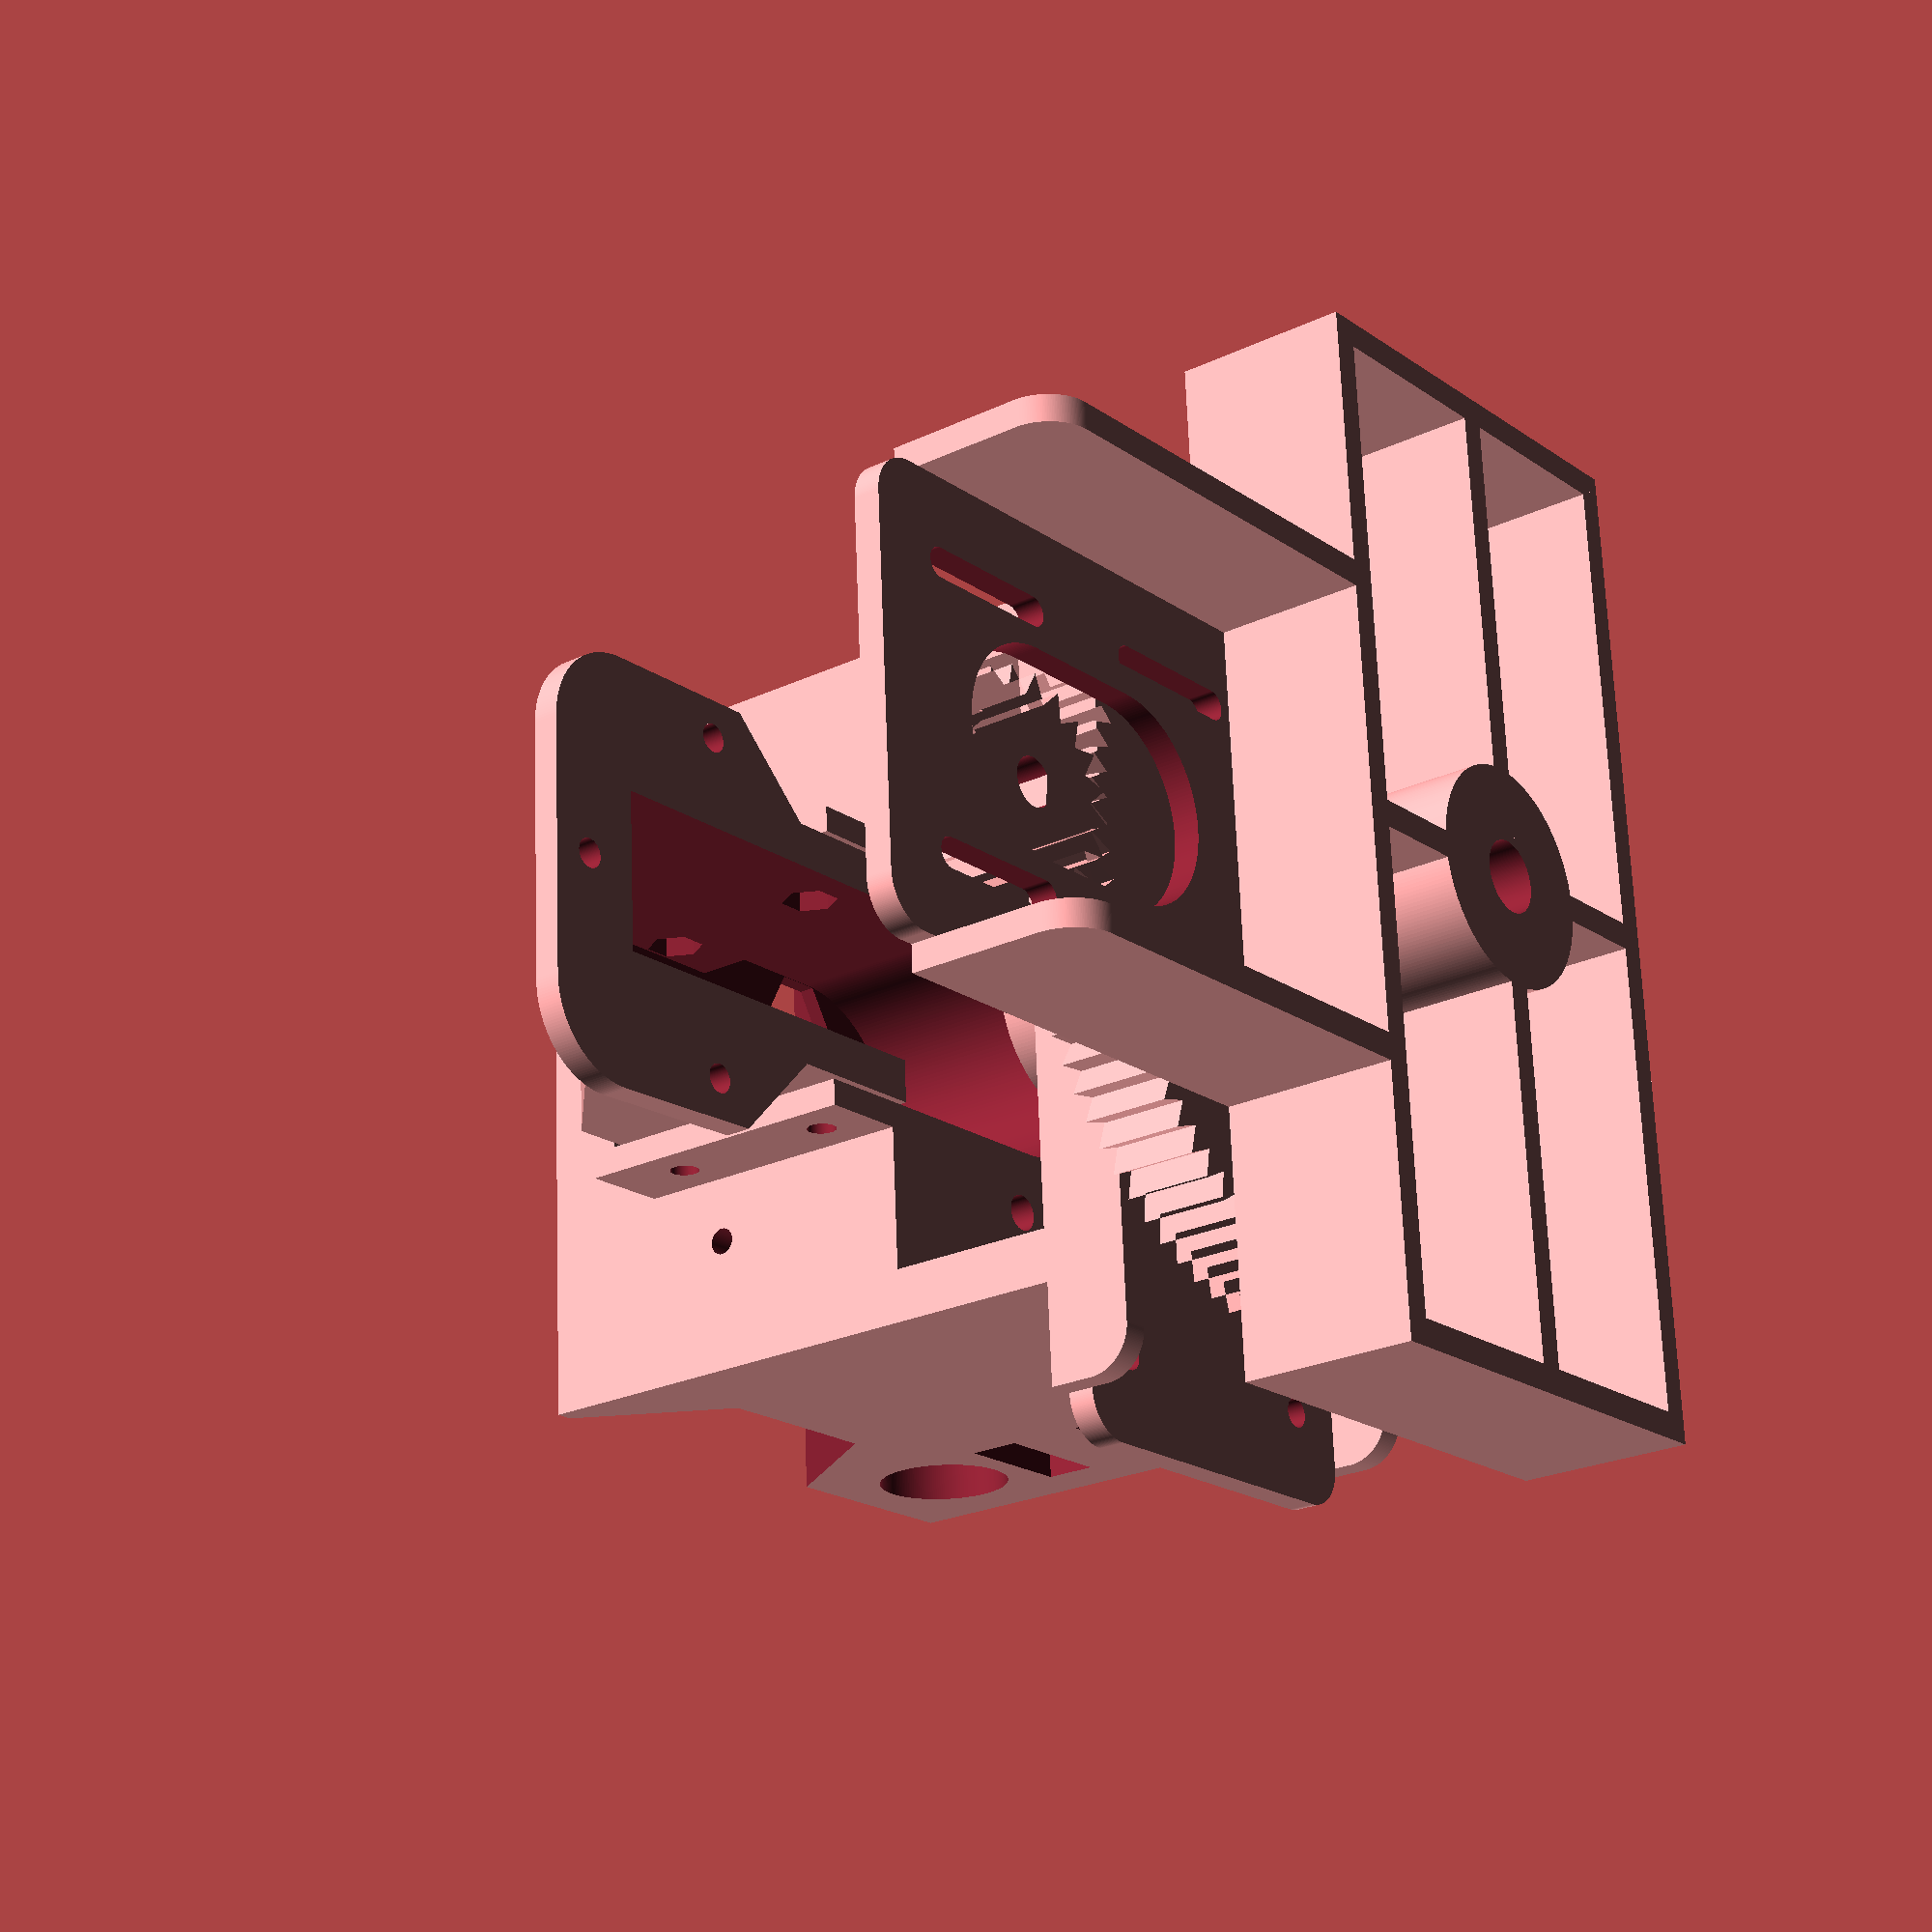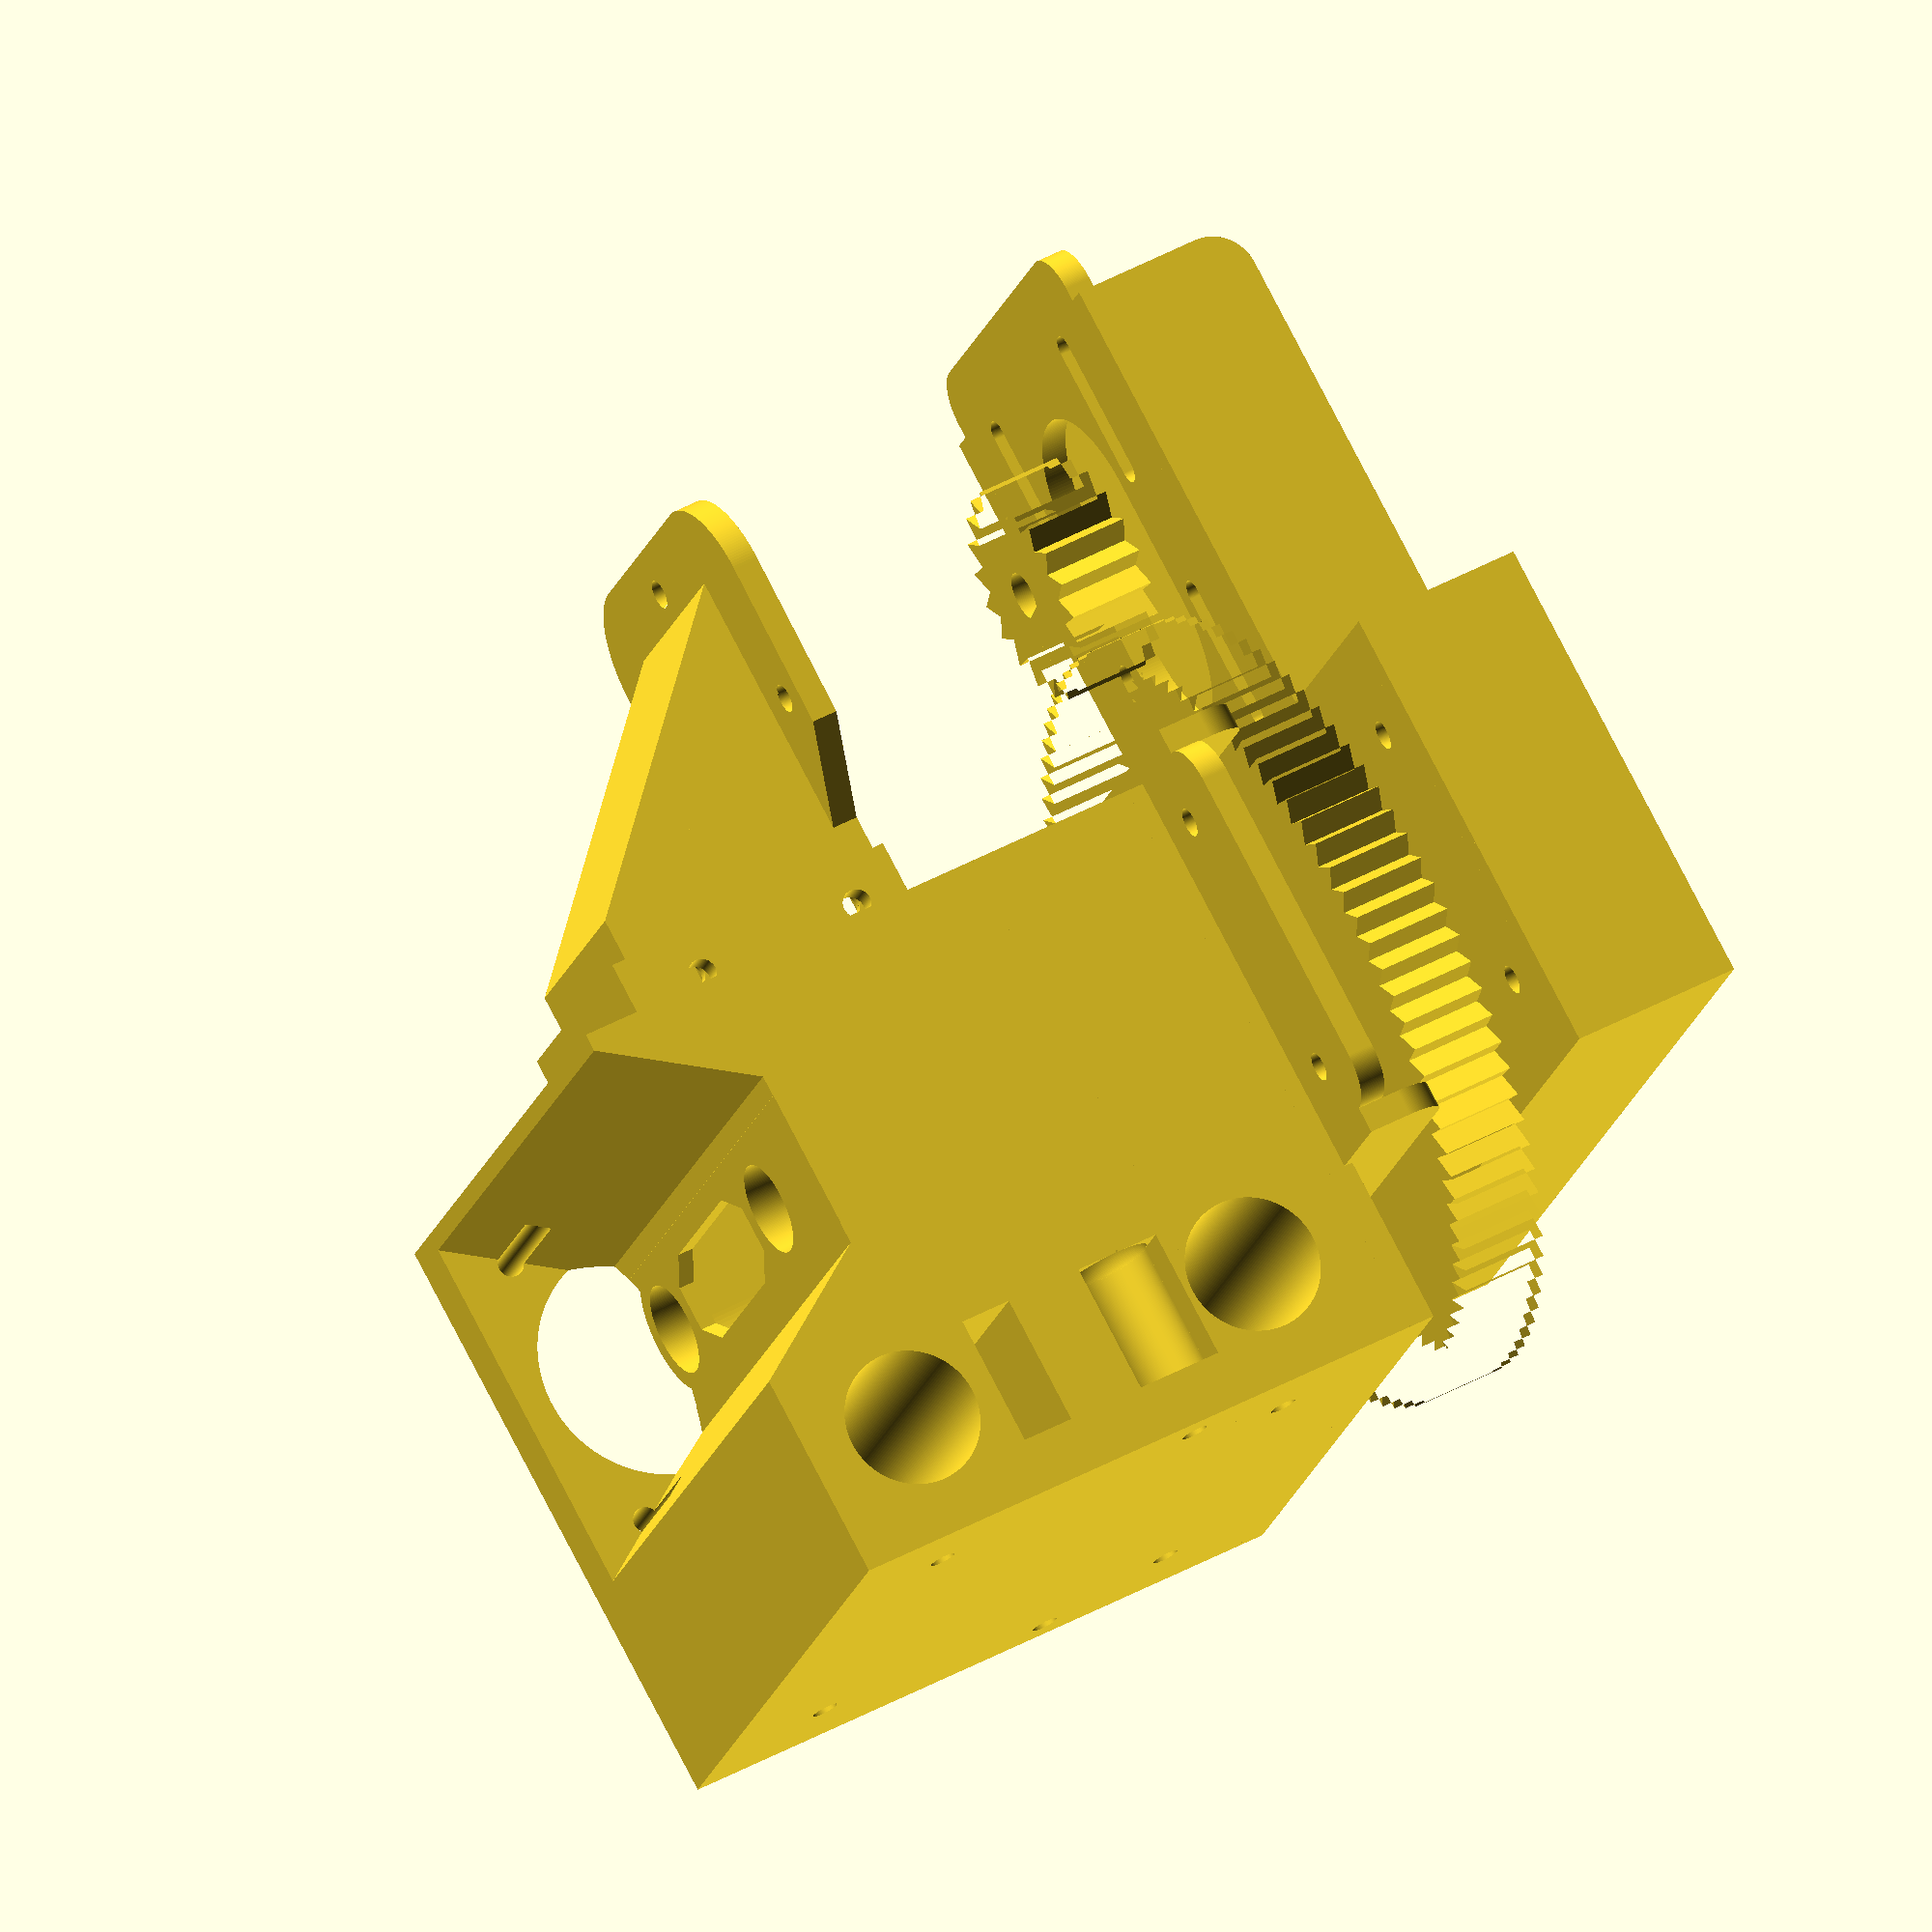
<openscad>
//Direct granules extruder
//https://homofaciens.de/technics-machines-3D-printer-Granule-Extruder_ge.htm

thread_d = 4.2;
nail_d = 3.2;
M4_hole = 4.2;
M4_head = 8;
M4_nut_e = 7.66+1.0;
M5_nut_e = 8.79+1.0;
M6_nut_e = 11.05+1.5;
M8_nut_e = 14.38+1.5;
M3_hole = 3.3;
M3_nut_e = 6.3;
$fn=200;
alu_edge = 16.2;
motor_e = 42;
motor_l = 40;
motor_m = 31;

motor_shaft = 5.5;
motor_shaft_shift = 4.9;


bowl_d = 70;
bowl_h = 65;
bowl_wall = 3;

//Motor mount
//mm_r = 22;
mm_d1 = motor_e + 15;
mm_d2 = motor_l - 5;
motor_m = 31;

//Ball bearing
bb_do = 22;
bb_di = 8;
bb_w = 7;

extuder_m_x = 60;

Assembled = 1;
Part = 1;



if(Assembled){
  translate([0, 0, 0])rotate([90, 0, 0]){
    hopper();
  }
  translate([0, -70, 72])rotate([0,0,270]){
    motor_mount_2(type=1);
  }
  translate([0, 45, 47])rotate([0,0,270]){
    motor_mount_2(type=2);
  }
  translate([-25, -45, 75])rotate([0,180,0]){
    translate([-25, 0, 5]){
      gear(teeth=89,h=10, shaft=bb_do+0.3);  
      translate([0, 0, 10]){
        rotate([0, 0, 0])motor_coupler_2();
      }
    }
  }
  translate([0, -100, 60])rotate([0,0,-5]){
    gear(teeth=20,h=10, shaft=-1);
  }
}
else{
  if (Part == 1) {
      motor_mount_2(type = 1);
  } else if (Part == 2) {
      motor_mount_2(type=2);
  } else if (Part == 3) {
      gear(teeth=20,h=10, shaft=-1);
  } else if (Part == 4) {
      gear(teeth=89,h=10, shaft=bb_do+0.3);  
  } else if (Part == 5) {
    hopper(mode = 2);
  } else if (Part == 6) {
      hopper(mode = 1);
  }else {

 stirrer_20();
 stirrer();

  }
  

}



translate([30, 35, -15]){}

translate([14.5+31/2, 15.5-31/2, 15]){}

//is this used?
module strainer(){
  s_d = 100;
  s_h = 100;
  s_wall = 5;
  
  translate([0, 0, s_h/2]){
    difference(){
      cylinder(d=s_d, h=s_h, center=true);
      cylinder(d=s_d-2*s_wall, h=s_h*1.1, center=true);
    }
  }
  
}

module gear(teeth = 10,h = 5, shaft=M3_hole){
  mod = 3;
  alpha = 180/teeth;
  r1 = mod*teeth/(2*3.14159);
  r=(mod/2)/tan(alpha);
  
  difference(){
    linear_extrude(height=h){
      for(i=[0:1:teeth]){
        rotate([0, 0, i*360/teeth]){
          x1=r;
          y1=mod/2;
          x2=r+mod;
          y2=0;
          x3=r;
          y3=-mod/2;
          x4=0;
          y4=0;
          polygon(points=[[x1,y1],[x2,y2],[x3,y3],[x4,y4]]);
        }
      }
    }
    translate([0, 0, h/2]){
      cylinder(d=shaft, h=h*1.1, center=true);
    }
    if(shaft==-1){
      translate([0, 0, h/2]){
        difference(){
          cylinder(d=motor_shaft, h=h*1.1, center=true);
          translate([0, motor_shaft_shift, 0]){
            cube(size=[motor_shaft, motor_shaft, 16], center=true);
          }
        }
      }
    }
  }
  
}

module gear_out(teeth = 10,h = 5){
  mod = 3.5;
  alpha = 180/teeth;
  r1 = mod*teeth/(2*3.14159);
  r = (mod/2)/tan(alpha);
  top = 3;
  support = 0.4;
  
  difference(){
    union(){
      translate([0, 0, (h+top)/2+0.05]){
        cylinder(r=r+7, h=h+top, center=true);
      }
      translate([0, 0, h+top+5]){
        cylinder(d=25, h=10, center=true);
      }
      difference(){
        translate([0, 0, h+top+5]){
          cylinder(r=r+7, h=10, center=true);
        }
        translate([0, 0, h+top+5]){
          cylinder(r=r+7-support, h=11, center=true);
        }
      }


    }
    translate([0, 0, h+top+5+0.05]){
      cylinder(d=M8_nut_e, h=10, center=true, $fn=6);
    }
    translate([0, 0, h/2]){
      cylinder(d=5.1, h=h+top, center=true);
    }
    
    linear_extrude(height=h){
      for(i=[0:1:teeth]){
        rotate([0, 0, i*360/teeth]){
          x1=r;
          y1=mod/2;
          x2=r+mod;
          y2=0;
          x3=r;
          y3=-mod/2;
          x4=0;
          y4=0;
          polygon(points=[[x1,y1],[x2,y2],[x3,y3],[x4,y4]]);
        }
      }
    }
  }
  
}

module part_fan(){
  //Fan dimensions
  pf_d = 40;
  pf_edge = 43;
  pf_holes = 32.5;
  pf_shift = 15;
  pf_shift2 = 1.5;
  pf_shift3 = 5;
  pf_wall = 1.5;
  pf_m_dis = 40;
  pf_m_l = 30;
  pf_m_wall = 3.4;
  pf_m_shift = 26;
  pf_tip_angle = 20;
  pf_b_wall = 15;
  pf_gap = 2;
  pf_h = pf_b_wall + 16;
  pf_r = 5;

  pf_m_h = pf_b_wall + pf_wall+10;


  //Fan body
  difference(){
    union(){
      difference(){
        a=10;
        b=(pf_edge-a)/pf_edge;
        roundedRect(size=[pf_edge, pf_edge, pf_b_wall+pf_wall], radius=pf_r, edges=[1, 1, 0, 0], vscale=[1,b], shift=a);
        translate([0, 19, 10]){
//          cube(size=[pf_edge*1.1, 10, pf_b_wall], center=true);
        }        
      }
      //Mount flaps
      translate([(pf_edge-pf_m_wall)/2, pf_m_shift, pf_m_h/2]){
        hull(){
          translate([0, pf_m_l/2, pf_m_h/2]){
            cube(size=[pf_m_wall, 0.1, 0.1], center=true);
          }
          translate([0, -pf_m_l/2, pf_m_h/2-10]){
            cube(size=[pf_m_wall, 0.1, 0.1], center=true);
          }
          translate([0, -pf_m_l/2+10, pf_m_h/2]){
            cube(size=[pf_m_wall, 0.1, 0.1], center=true);
          }
          translate([0, -pf_m_l/2, -pf_m_h/2]){
            cube(size=[pf_m_wall, 0.1, 0.1], center=true);
          }
          translate([0, pf_m_l/2, -pf_m_h/2]){
            cube(size=[pf_m_wall, 0.1, 0.1], center=true);
          }
        }
//        cube(size=[pf_m_wall, pf_m_l, pf_m_h], center=true);
      }
      translate([-(pf_edge-pf_m_wall)/2, pf_m_shift, pf_m_h/2]){
        hull(){
          translate([0, pf_m_l/2, pf_m_h/2]){
            cube(size=[pf_m_wall, 0.1, 0.1], center=true);
          }
          translate([0, -pf_m_l/2, pf_m_h/2-10]){
            cube(size=[pf_m_wall, 0.1, 0.1], center=true);
          }
          translate([0, -pf_m_l/2+10, pf_m_h/2]){
            cube(size=[pf_m_wall, 0.1, 0.1], center=true);
          }
          translate([0, -pf_m_l/2, -pf_m_h/2]){
            cube(size=[pf_m_wall, 0.1, 0.1], center=true);
          }
          translate([0, pf_m_l/2, -pf_m_h/2]){
            cube(size=[pf_m_wall, 0.1, 0.1], center=true);
          }
        }
//        cube(size=[pf_m_wall, pf_m_l, pf_m_h], center=true);
      }
    }
    translate([0, 0, pf_b_wall/2]){
      difference(){
        difference(){
          cylinder(d=pf_d, h=pf_b_wall*1.5, center=true);
          translate([0, 17, 0]){
            rotate([46.5, 0, 0]){
              cube(size=[pf_edge*1.1, 10, pf_b_wall*3], center=true);
            }
          }
        }
        translate([0, pf_edge/2, pf_b_wall/2+pf_wall/2]){
          cube(size=[pf_edge*1.1, pf_shift*2+8, pf_wall], center=true);
        }
      }
    }
    translate([pf_holes/2, pf_holes/2, pf_b_wall/2]){
      cylinder(d=3, h=pf_b_wall*1.1, center=true);
    }
    translate([-pf_holes/2, pf_holes/2, pf_b_wall/2]){
      cylinder(d=3, h=pf_b_wall*1.1, center=true);
    }
    translate([-pf_holes/2, -pf_holes/2, pf_b_wall/2]){
      cylinder(d=3, h=pf_b_wall*1.1, center=true);
    }
    translate([pf_holes/2, -pf_holes/2, pf_b_wall/2]){
      cylinder(d=3, h=pf_b_wall*1.1, center=true);
    }
    
    //Cut part fan mount long hole
    pf_m_y = 30;
    pf_m_z = 22;
    pf_m_l2 = 10;
    translate([0, pf_m_y+pf_m_l2/2, pf_m_z]){
      rotate([0, 90, 0]){
        cylinder(d=M3_hole, h=pf_edge*1.1, center=true);
      }
    }
    translate([0, pf_m_y-pf_m_l2/2, pf_m_z]){
      rotate([0, 90, 0]){
        cylinder(d=M3_hole, h=pf_edge*1.1, center=true);
      }
    }
    translate([0, pf_m_y, pf_m_z]){
      cube(size=[pf_edge*1.1, pf_m_l2, M3_hole], center=true);
    }
  }
  
  //Nozzle
  difference(){
    shiftX=(pf_edge-pf_shift)-pf_gap/2-pf_wall*2+pf_shift2;
    translate([0, -shiftX+0.5, pf_b_wall]){
      scaleY = (pf_gap+2*pf_wall)/(pf_edge-pf_shift);
      linear_extrude(height=pf_h-pf_b_wall, scale=[1,scaleY]){
        translate([0, shiftX, 0]){
          hull(){
            translate([pf_edge/2-pf_r, pf_r-pf_edge/2, 0]){
              circle(r=pf_r, center=true);
            }
            translate([-pf_edge/2+pf_r, pf_r-pf_edge/2, 0]){
              circle(r=pf_r, center=true);
            }
            translate([0, pf_edge/2-pf_r-pf_shift, 0]){
              square(size=[pf_edge, pf_r*2], center=true);
            }
          }
        }
      }
    }
    shiftX2=(pf_edge-pf_shift)-pf_gap/2+pf_shift2-pf_shift3;
    translate([0, -shiftX2, pf_b_wall-0.1]){
      scaleY = (pf_gap)/(pf_edge-pf_shift);
      linear_extrude(height=pf_h-pf_b_wall+0.2, scale=[1,scaleY]){
        translate([0, shiftX2, 0]){
          hull(){
            translate([pf_edge/2-pf_r-pf_wall, pf_r-pf_edge/2+pf_wall*2, 0]){
              circle(r=pf_r, center=true);
            }
            translate([-pf_edge/2+pf_r+pf_wall, pf_r-pf_edge/2+pf_wall*2, 0]){
              circle(r=pf_r, center=true);
            }
            translate([0, pf_edge/2-pf_r-pf_shift-pf_wall*2, 0]){
              square(size=[pf_edge-2*pf_wall, pf_r*2-pf_wall*2], center=true);
            }
          }
        }
      }
    }

    //Cut nozzle tip angle
    translate([0, -pf_edge/2-5, 39]){
      rotate([pf_tip_angle, 0, 0]){
//        cube(size=[pf_edge*1.1, 20, 20], center=true);
      }
    }

  }

  
}


module cold_end(){
  
  translate([0, 0, alu_edge/2]){
    difference(){
      translate([alu_edge/4, 0, 0]){
        cube(size=[alu_edge/2, 70, alu_edge], center=true);
      }
      cylinder(d1=10, d2=6, h=alu_edge*1.1, center=true);
    }
  }
  
  
}


module hot_end(){  
  translate([0, -43, 45]){
    rotate([90, 0, 0]){
      cube(size=[35, alu_edge, alu_edge], center=true);
      translate([0, 0, alu_edge/2+3]){
        cylinder(d1=8, d2=1, h=6, center=true);
      }
    }
  }
}

module stirrer(){
  s_d = 23;
  s_di = 9;
  s_w = 11;
  s_h = 10;
  s_h2 = 25;
  s_wall = 2;
  s_flaps = 2;
  s_flaps_gap = 10;
  s_angle = 17;
  mirror([1, 0, 0]){
    translate([0, 0, s_h2/2]){
      difference(){
        intersection(){
          cylinder(d=s_d, h=s_h2, center=true);
          cube(size=[s_d, s_w, s_h2], center=true);
        }
        translate([0, 0, s_h]){
          cube(size=[s_di, s_d, s_h2], center=true);
        }
        cylinder(d=8.2, h=s_h2*1.1, center=true);        
        translate([7, 0, -s_h2/2]){
          cube(size=[3.5,5.6,20], center=true);
        }
        translate([-7, 0, -s_h2/2]){
          cube(size=[3.5,5.6,20], center=true);
        }
        translate([0, 0, 5-s_h2/2]){
          rotate([0, 90, 0]){
            cylinder(d=M3_hole, h=s_d*1.1, center=true);
          }
        }
        difference(){
          union(){
            translate([s_d/2-2, 0, s_h2+1]){
              rotate([-s_angle, -20, 0]){
                cube(size=[s_d, s_d, s_h2], center=true);
              }
            }
            translate([-s_d/2+2, 0, s_h2+1]){
              rotate([s_angle, 20, 0]){
                cube(size=[s_d, s_d, s_h2], center=true);
              }
            }
          }
          cylinder(d=s_di, h=s_h*2, center=true);
        }

      }
    }
  }
}

module stirrer_20(){
  s_d = 20;
  s_di = 10;
  s_h = 20;
  s_wall = 4;
  s_flaps = 3;
  s_flaps_gap = 7;
  s_angle = 17;
  mirror([1, 0, 0]){
    translate([0, 0, s_h/2]){
      difference(){
        cylinder(d=s_d, h=s_h, center=true);
        cylinder(d=M3_hole, h=s_h*1.1, center=true);
        translate([0, 0, s_wall]){
          cylinder(d=s_di, h=s_h, center=true);
        }
        for(i=[0:1:s_flaps-1]){
          rotate([0, 0, i*360/s_flaps]){
            translate([s_d/2, 0, s_wall]){
              rotate([0, 0, s_angle]){
                cube(size=[28, s_flaps_gap, s_h], center=true);
                translate([s_d/2, 0, -s_h/2-s_wall-0.1]){
                  linear_extrude(height=s_wall*1.1, scale=[1.3,1]){
                    square(size=[24, s_flaps_gap], center=true);
                  }
                }
              }
            }
          }
        }
      }
    }
  }
}

module stirrer_25(){
  s_d = 25;
  s_di = 17;
  s_h = 20;
  s_wall = 4;
  s_flaps = 3;
  s_flaps_gap = 10;
  s_angle = 17;
  mirror([1, 0, 0]){
    translate([0, 0, s_h/2]){
      difference(){
        cylinder(d=s_d, h=s_h, center=true);
        cylinder(d=M3_hole, h=s_h*1.1, center=true);
        translate([0, 0, s_wall]){
          cylinder(d=s_di, h=s_h, center=true);
        }
        for(i=[0:1:s_flaps-1]){
          rotate([0, 0, i*360/s_flaps]){
            translate([s_d/2, 0, s_wall]){
              rotate([0, 0, s_angle]){
                cube(size=[40, s_flaps_gap, s_h], center=true);
                translate([s_d/2, 0, -s_h/2-s_wall-0.1]){
                  linear_extrude(height=s_wall*1.1, scale=[1.3,1]){
                    square(size=[30, s_flaps_gap], center=true);
                  }
                }
              }
            }
          }
        }
      }
    }
  }
}

module motor_coupler_2(nut=M8_nut_e, insert=0){
  mc_d = 26;
  extra_h = 5*0;
  mc_h = 27+extra_h;
  mc_shaft_h = 15;
  mc_wall = 2;
  mc_shaft = motor_shaft;
  mc_shaft_shift = motor_shaft_shift;
  
  a = mc_h-mc_shaft_h-mc_wall;
  if(insert==0){  
    difference(){
      translate([0, 0, mc_h/2]){
        cylinder(d=mc_d, h=mc_h, center=true);
      }
      
      //Center nut hole
      translate([0, 0, mc_h-a/2+0.1]){
        cylinder(d=nut, h=a, center=true, $fn=6);
      }

      // Center hole stepper motor shaft
      translate([0, 0, mc_shaft_h-1.1]){
        rotate([90, 0, 0]){
          cylinder(d=2, h=mc_d*2, center=true);
        }
      }
      translate([0, 0, mc_shaft_h/2-0.1]){
        cylinder(d=bb_do+0.3, h=mc_shaft_h, center=true);
      }
    }
  }
  else{
    //Insert M5
    translate([0, 60, a/2]){
      difference(){
        cylinder(d=nut-0.2, h=a, center=true, $fn=6);
        cylinder(d=M5_nut_e, h=a+0.1, center=true, $fn=6);
      }
    }
    //Insert M4
    translate([20, 60, a/2]){
      difference(){
        cylinder(d=nut-0.2, h=a, center=true, $fn=6);
        cylinder(d=M4_nut_e, h=a+0.1, center=true, $fn=6);
      }
    }
  }
  
  

}


module motor_coupler(nut=M4_nut_e){
  mc_d = 25;
  extra_h = 5*0;
  mc_h = 22+extra_h;
  mc_shaft_h = 10;
  mc_wall = 2;
  mc_shaft = motor_shaft;
  mc_shaft_shift = motor_shaft_shift;
  
  difference(){
    translate([0, 0, mc_h/2]){
      cylinder(d=mc_d, h=mc_h, center=true);
    }
    
    //Center nut hole
    a = mc_h-mc_shaft_h-mc_wall;
    translate([0, 0, mc_h-a/2+0.1]){
      cylinder(d=nut, h=a, center=true, $fn=6);
    }

    // Center hole stepper motor shaft
    translate([0, 0, mc_shaft_h-1.1]){
      rotate([90, 0, 0]){
        cylinder(d=2, h=mc_d*2, center=true);
      }
    }
    translate([0, 0, mc_shaft_h/2-0.1]){
      difference(){
        cylinder(d=mc_shaft, h=mc_shaft_h, center=true);
        translate([0, mc_shaft_shift, 0]){
          cube(size=[mc_shaft, mc_shaft, 16], center=true);
        }
      }
    }
  }
}

module motor_coupler_x(){
  mci_d = 16;
  mci_d2 = 12;
  mci_h = 7;
  mci_cut_l = 6.5;
  mci_cut_a = -10;
  
  mco_d = 30;
  mco_wall = 5;
  mco_wall2 = 7;
  mco_h = 20;
  mco_shaft = 5;
  mco_shaft_shift = 4.5;

  shaft_d = 3;
  shaft_d2 = 3.3;
  
  //Inner part
  translate([0, 0, mci_h/2]){
    difference(){
      cylinder(d=mci_d, h=mci_h, center=true);
      cylinder(d=M3_hole, h=mci_h*1.1, center=true);
      difference(){
        union(){
          for(i=[0:90:270]){
            rotate([0, 0, i]){
              translate([mci_d/2, 0, 0]){
                rotate([mci_cut_a, 0, 0]){
                  cube(size=[mci_d, mci_cut_l, shaft_d2], center=true);
                  translate([0, mci_cut_l/2]){
                    rotate([0, 90, 0]){
                      cylinder(d=shaft_d2, h=mci_d, center=true);
                    }
                  }
                  translate([0, -mci_cut_l/2]){
                    rotate([0, 90, 0]){
                      cylinder(d=shaft_d2, h=mci_d, center=true);
                    }
                  }
                }
              }
            }
          }
        }
        cylinder(d=mci_d2, h=mci_h*1.1, center=true);
      }
    }
  }

  //Outer part  
  translate([(mci_d + mco_d)/2+3, 0, mco_h/2]){
    difference(){
      cylinder(d=mco_d, h=mco_h, center=true);
      translate([0, 0, 6]){
        for(i=[0:90:90]){
          rotate([0, 0, i]){
            rotate([90, 0, 0]){
              cylinder(d=shaft_d, h=mco_d*1.1, center=true);
            }
          }
        }
      }
      translate([0, 0, mco_wall2]){
        cylinder(d=mco_d-2*mco_wall, h=mco_h, center=true);
      }
      difference(){
        cylinder(d=mco_shaft, h=mco_h*1.1, center=true);
        translate([0, mco_shaft_shift, 0]){
          cube(size=[mco_shaft, mco_shaft, mco_h], center=true);
        }
      }
    }
    
  }
  
}

module motor_mount_2(type = 0){
  mm_distance = 55;
  mm_distance2 = 95;
  mm_wall = 3;
  mm_l1 = 110;
  mm_l2 = 60;
  mm_l3 = mm_l1 - mm_l2;
  mm_l4 = 45;
  mm_w1 = 50;
  mm_w2 = mm_distance2+20;
  mm_center_1 = 23;
  mm_center_2 = 30;
  motor_shift = 35;
  mount_shift = 25;
  
  mm_h1 = 10;
  mm_h2 = 20;
  
  //Mount plate on motor side
  if(type == 0 || type == 1){
    translate([0, 0, 0]){
      difference(){
        union(){
          //Base plate
          translate([mm_l2/2, 0, 0]){
            roundedRect(size=[mm_l2, mm_w1, mm_wall], radius=5, edges=[0,1,0,1]);
          }
          translate([-mm_l3/2, 0, mm_wall/2]){
            cube(size=[mm_l3, mm_w2, mm_wall], center=true);
          }
          //walls
          translate([-mm_l3/2, (mm_w2-mm_wall)/2, mm_h2/2]){
            cube(size=[mm_l3, mm_wall, mm_h2], center=true);
          }
          translate([-mm_l3/2, -(mm_w2-mm_wall)/2, mm_h2/2]){
            cube(size=[mm_l3, mm_wall, mm_h2], center=true);
          }
          translate([0, 0, mm_h2/2]){
            cube(size=[mm_wall, mm_w2, mm_h2], center=true);
          }
          translate([-mm_l3, 0, mm_h2/2]){
            cube(size=[mm_wall, mm_w2, mm_h2], center=true);
          }

          translate([mm_l2/2-4, mm_w1/2, mm_h2/2]){
            rotate([0, 90, 90]){
              roundedRect(size=[mm_h2, mm_l2-5, mm_wall], radius=5, edges=[1,0,0,0]);
            }
          }
          translate([mm_l2/2-4, -mm_wall-mm_w1/2, mm_h2/2]){
            rotate([0, 90, 90]){
              roundedRect(size=[mm_h2, mm_l2-5, mm_wall], radius=5, edges=[1,0,0,0]);
            }
          }
          // Enforecements main gear shaft
          translate([-mount_shift, 0, mm_h2/2]){
            cylinder(d=25, h=mm_h2, center=true);
          }

          translate([-mount_shift, 0, mm_h2/2]){
            cube(size=[mm_wall, mm_w2, mm_h2], center=true);
          }
          translate([-mount_shift, 0, mm_h2/2]){
            cube(size=[mm_l3, mm_wall, mm_h2], center=true);
          }

        }
        
        //Motor center hole
        hull(){
          translate([motor_shift, 0, mm_wall/2]){
            cylinder(d=mm_center_1, h=mm_wall*1.1, center=true);
          }
          translate([motor_shift-15, 0, mm_wall/2]){
            cylinder(d=mm_center_1, h=mm_wall*1.1, center=true);
          }
        }

       
        //Motor mount plate holes
        translate([-mount_shift, 0, 0]){
          translate([motor_m/2, mm_distance2/2, mm_wall/2]){
            cylinder(d=M3_hole, h=mm_wall*1.1, center=true);
          }
          translate([-motor_m/2, mm_distance2/2, mm_wall/2]){
            cylinder(d=M3_hole, h=mm_wall*1.1, center=true);
          }
          translate([-motor_m/2, -mm_distance2/2, mm_wall/2]){
            cylinder(d=M3_hole, h=mm_wall*1.1, center=true);
          }
          translate([motor_m/2, -mm_distance2/2, mm_wall/2]){
            cylinder(d=M3_hole, h=mm_wall*1.1, center=true);
          }
          translate([0, 0, mm_h2/2]){
            cylinder(d=8.2, h=mm_h2*1.1, center=true);
          }
        }


        //Motor mount holes
        translate([motor_shift, 0, 0]){
          for(i=[0:1:1])mirror([0,i,0]){
            hull(){
              translate([motor_m/2, motor_m/2, mm_wall/2]){
                cylinder(d=M3_hole, h=mm_wall*1.1, center=true);
              }
              translate([motor_m/2-15, motor_m/2, mm_wall/2]){
                cylinder(d=M3_hole, h=mm_wall*1.1, center=true);
              }
            }
            hull(){
              translate([-motor_m/2, motor_m/2, mm_wall/2]){
                cylinder(d=M3_hole, h=mm_wall*1.1, center=true);
              }
              translate([-motor_m/2-15, motor_m/2, mm_wall/2]){
                cylinder(d=M3_hole, h=mm_wall*1.1, center=true);
              }
            }
          }

        }
      }
    }
  }
  
  //Mount plate on hopper side
  if(type == 0 || type == 2){
    translate([90, 0, 0]){
        difference(){
          union(){
            roundedRect(size=[mm_l4, mm_w2, mm_wall], radius=5);
            translate([mm_l4/2, 0, mm_h1/2]){
              rotate([0, 90, 0]){
                roundedRect(size=[mm_h1, mm_w2-10, mm_wall], radius=5, edges=[1,0,1,0]);
              }
            }
            translate([-mm_wall-mm_l4/2, 0, mm_h1/2]){
              rotate([0, 90, 0]){
                roundedRect(size=[mm_h1, mm_w2-10, mm_wall], radius=5, edges=[1,0,1,0]);
              }
            }
          }
          //Mounts hopper side
          translate([motor_m/2, mm_distance/2, mm_wall/2]){
            cylinder(d=M3_hole, h=mm_wall*1.1, center=true);
          }
          translate([-motor_m/2, mm_distance/2, mm_wall/2]){
            cylinder(d=M3_hole, h=mm_wall*1.1, center=true);
          }
          translate([-motor_m/2, -mm_distance/2, mm_wall/2]){
            cylinder(d=M3_hole, h=mm_wall*1.1, center=true);
          }
          translate([motor_m/2, -mm_distance/2, mm_wall/2]){
            cylinder(d=M3_hole, h=mm_wall*1.1, center=true);
          }
          translate([0, 0, mm_wall/2]){
            cylinder(d=mm_center_2, h=mm_wall*1.1, center=true);
          }
          //Mounts top side
          translate([motor_m/2, mm_distance2/2, mm_wall/2]){
            cylinder(d=M3_hole, h=mm_wall*1.1, center=true);
          }
          translate([-motor_m/2, mm_distance2/2, mm_wall/2]){
            cylinder(d=M3_hole, h=mm_wall*1.1, center=true);
          }
          translate([-motor_m/2, -mm_distance2/2, mm_wall/2]){
            cylinder(d=M3_hole, h=mm_wall*1.1, center=true);
          }
          translate([motor_m/2, -mm_distance2/2, mm_wall/2]){
            cylinder(d=M3_hole, h=mm_wall*1.1, center=true);
          }
          translate([0, 0, mm_wall/2]){
            cylinder(d=mm_center_1, h=mm_wall*1.1, center=true);
          }
      
      }
      
      
    }
  }
  
}

module piston_mount(){
  pm_wall = 3;
  pm_w = 42;
  pm_l = bowl_d;
  pm_h = 50;
  pm_center_1 = 4.3;
  pm_center_2 = 2;
  pm_center_d1 = 20;
  pm_center_d2 = 6;
  pm_distance = 55;
  mount_shift = 2;
  
  pm_h2 = 10;
  pm_w2 = pm_w + 5;
  
  //Mount plate on motor side
  translate([30, 0, 0]){
    difference(){
      union(){
        roundedRect(size=[pm_w2, pm_l, pm_wall], radius=5);
/*        
        translate([pm_w2/2, 0, pm_h2/2]){
          rotate([0, 90, 0]){
            roundedRect(size=[pm_h2, pm_l-10, pm_wall], radius=5, edges=[1,0,1,0]);
          }
        }
        translate([-pm_wall-pm_w2/2, 0, pm_h2/2]){
          rotate([0, 90, 0]){
            roundedRect(size=[pm_h2, pm_l-10, pm_wall], radius=5, edges=[1,0,1,0]);
          }
        }
*/
        translate([0, 0, pm_h/2]){
          cylinder(d1=pm_center_d1, d2=pm_center_d2, h=pm_h, center=true);
        }
        translate([0, 0, pm_wall+3-1]){
          difference(){
            cube(size=[10, 18, 7], center=true);
            cylinder(d=4.6, h=8, center=true);
          }
        }
      }
      
      // Center hole
      translate([0, 0, pm_h-pm_wall-2.52]){
        cylinder(d1=pm_center_1, d2=pm_center_2, h=5, center=true);
      }
      translate([0, 0, pm_h/2-pm_wall-5]){
        cylinder(d=pm_center_1, h=pm_h, center=true);
      }
      translate([0, 0, pm_h/2]){
        cylinder(d=pm_center_2, h=pm_h*1.1, center=true);
      }
      // Nut cut
      translate([0, 0, pm_wall+3-1]){
        difference(){
          cube(size=[8.2, 30, 6], center=true);
          cylinder(d=4.6, h=8, center=true);
        }
      }

      //Motor mount plate holes
      translate([motor_m/2, pm_distance/2, pm_wall/2]){
        cylinder(d=M3_hole, h=pm_wall*1.1, center=true);
      }
      translate([-motor_m/2, pm_distance/2, pm_wall/2]){
        cylinder(d=M3_hole, h=pm_wall*1.1, center=true);
      }
      translate([-motor_m/2, -pm_distance/2, pm_wall/2]){
        cylinder(d=M3_hole, h=pm_wall*1.1, center=true);
      }
      translate([motor_m/2, -pm_distance/2, pm_wall/2]){
        cylinder(d=M3_hole, h=pm_wall*1.1, center=true);
      }

    }
  }
  
}

module fan_mount(){
  fan_w = 40;
  fan_holes = 32.5;
  
  fm_w = 46;
  fm_h = 46;
  fm_wall = 13;
  fm_shift = 0;
  
  tunnel_shift = 0;
  tunnel_l = 83;
  tunnel_h = 20;
  tunnel_wall = 3;
  tunnel_w = fan_w - (alu_edge+2*bowl_wall)-2*tunnel_wall;
  
  difference(){
    union(){
      roundedRect(size=[fm_w, fm_h, fm_wall], radius=5, edges=[1,1,0,0]);
      translate([-(fm_w-tunnel_h)/2, (fm_w-tunnel_wall)/2, tunnel_l/2]){
        cube(size=[tunnel_h, tunnel_wall, tunnel_l], center=true);
      }
      translate([(tunnel_wall-fm_w)/2, (fm_w-tunnel_w)/2-1.5, tunnel_l/2]){
        cube(size=[tunnel_wall, tunnel_w+bowl_wall, tunnel_l], center=true);
      }
      translate([tunnel_h-(fm_w+tunnel_wall)/2, (fm_w-tunnel_w)/2-fm_shift, tunnel_l/2+15]){
        cube(size=[tunnel_wall, tunnel_w, tunnel_l-30], center=true);
      }
      difference(){
        translate([-3, fm_w/2, fm_wall]){
          rotate([90, 0, 0]){
            linear_extrude(height=tunnel_w){
              x1=-tunnel_wall;
              y1=0;
              x2=fm_w-tunnel_h;
              y2=0;
              x3=-tunnel_wall;
              y3=20;
              polygon(points=[[x1,y1],[x2,y2],[x3,y3]]);
            }
          }
        }
        translate([-5-tunnel_wall, fm_w/2-tunnel_wall, fm_wall]){
          rotate([90, 0, 0]){
            linear_extrude(height=tunnel_w+tunnel_wall){
              x1=-tunnel_wall;
              y1=0;
              x2=fm_w-tunnel_h;
              y2=0;
              x3=-tunnel_wall;
              y3=20;
              polygon(points=[[x1,y1],[x2,y2],[x3,y3]]);
            }
          }
        }
      }
    }
    //Cut left half
    translate([0, -fm_w/2, fm_wall/2]){
      cube(size=[fm_w*1.1, fm_h, fm_wall*1.1], center=true);
    }
    
    //Center hole
    translate([0, -fm_shift, fm_wall/2]){
      cylinder(d=40, h=fm_wall*1.1, center=true);
    }
    //Mount mount holes
    translate([(alu_edge-fm_w)/2, 0, tunnel_shift/2+(tunnel_l-extuder_m_x)/2]){
      rotate([90, 0, 0]){
        cylinder(d=M4_hole, h=fm_w*2.1, center=true);
      }
    }
    translate([(alu_edge-fm_w)/2, 0, tunnel_shift/2+(tunnel_l+extuder_m_x)/2]){
      rotate([90, 0, 0]){
        cylinder(d=M4_hole, h=fm_w*2.1, center=true);
      }
    }
    
    //Fan mount holes
    translate([fan_holes/2, fan_holes/2-fm_shift, fm_wall/2]){
      cylinder(d=3, h=fm_wall*1.1, center=true);
    }
    translate([-fan_holes/2, fan_holes/2-fm_shift, fm_wall/2]){
      cylinder(d=3, h=fm_wall*1.1, center=true);
    }
    translate([-fan_holes/2, -fan_holes/2-fm_shift, fm_wall/2]){
      cylinder(d=3, h=fm_wall*1.1, center=true);
    }
    translate([fan_holes/2, -fan_holes/2-fm_shift, fm_wall/2]){
      cylinder(d=3, h=fm_wall*1.1, center=true);
    }
  }
  
  
  
  
}

module mount_plate(){
  mp_w = 70;
  mp_w1 = 40;
  mp_h = 87;
  mp_h1 = 50;
  mp_wall = 5;
  mp_shift = 10;
  lb_d = 15;
  lb_l = 30*2;
  lb_distance = 45;
  
  //Position mount holes Zonestar P802
  mp_x1 = 36;
  mp_y1 = 7;
  mp_x2 = 0;
  mp_y2 = 46+mp_y1;
  
  //Position mount holes aluminum square extruder
  mp_x3 = extuder_m_x;
  mp_y3 = 15 + mp_y1;

  //Position mount hole bowl
  mp_x4 = 0;
  mp_y4 = mp_y3 + 68 - alu_edge/2;
  
  translate([0, 0, 0]){
    difference(){
      union(){
        translate([0, 0, 0]){
          roundedRect(size=[mp_w, mp_h, mp_wall], radius=5);
        }
        translate([0, lb_distance/2, (lb_d+2*mp_wall)/2+2]){
          rotate([0, 90, 0]){
            cylinder(d=lb_d+2*mp_wall, h=lb_l, center=true);
          }
        }
        translate([0, -lb_distance/2, (lb_d+2*mp_wall)/2+2]){
          rotate([0, 90, 0]){
            cylinder(d=lb_d+2*mp_wall, h=lb_l, center=true);
          }
        }
      }
      translate([0, lb_distance/2, (lb_d+2*mp_wall)/2+2]){
        rotate([0, 90, 0]){
          cylinder(d=lb_d, h=lb_l*1.1, center=true);
        }
      }
      translate([0, -lb_distance/2, (lb_d+2*mp_wall)/2+2]){
        rotate([0, 90, 0]){
          cylinder(d=lb_d, h=lb_l*1.1, center=true);
        }
      }

    }
  }
  
}

module hopper(mode = 0){
  h_w = 40;
  h_l = 80;
  h_h = 50;
  h_wall = 3;
  h_shift = 10;
  
  //Filler pipe mount
  fp_w = 29.2;
  fp_w2 = fp_w-1;
  fp_d = fp_w+2*h_wall;
  fp_l = 30;
  fp_il = 15;
  fp_h = 32;
  fp_e = 10;
  
  fp_mh1 = 20;
  fp_mh2 = 24;
  fp_m_h = 10;
  fp_m_dis = 20;
  
  //Alu mount screws
  am_dis = 44;
  //Motor mount
  mm_h = 20;
  mm_wall = 24;
  mm_d1 = 30;
  mm_distance = 55;
  
  
//  cone_d1 = 53; 
//  cone_d2 = 8; 
//  cone_h = h_h - alu_edge+0.2;
  
  //Cold end fan dimensions
  fan_d = 40;
  fan_h = 15;
  fan_holes = 32.5;
  fan_shift = 15;
  fan_shift2 = 19;
  
  //Linear bearings
  lb_d = 15.5;
  lb_w = 25;
  lb_dis = 44;
  lb_m_dis = 55;
  lb_shift = 10;
  lb_shift_z = 1.2;
  alu_l = 70;
  
  //Timing belt
  tb_w = 15;
  tb_h = 6;
  tb_dis = 17;
  
  if (mode == 0 || mode ==1) {  
  //Granules pipe mount
  translate([(h_l/2+fp_w)*(1-Assembled), -5.5*Assembled, h_wall/2+65.5*Assembled]){
    difference(){
      union(){
        hull(){
          cube(size=[fp_w2, h_wall, h_wall], center=true);
          translate([0, fp_h-h_wall, 0]){
            cube(size=[fp_w2, h_wall, h_wall], center=true);
          }
          translate([0, fp_h-h_wall, fp_l+fp_il]){
            cube(size=[fp_w2, h_wall, h_wall], center=true);
          }
          translate([0, 0, fp_il]){
            cube(size=[fp_w2, h_wall, h_wall], center=true);
          }
        }
        //Mount point filler tube
        hull(){
          translate([0, fp_h-h_wall, fp_il+2]){
            cube(size=[fp_w2, h_wall, h_wall], center=true);
          }
          translate([0, fp_h-h_wall, fp_il+fp_e+2]){
            cube(size=[fp_w2+2*fp_e, h_wall, h_wall], center=true);
          }
          translate([fp_w/2, fp_h-h_wall, fp_l+fp_il]){
            rotate([90, 0, 0]){
              cylinder(r=fp_e, h=h_wall, center=true);
            }
          }
          translate([-fp_w2/2, fp_h-h_wall, fp_l+fp_il]){
            rotate([90, 0, 0]){
              cylinder(r=fp_e, h=h_wall, center=true);
            }
          }
        }
        
      }
      translate([0, h_wall, -h_wall]){
        //Cut inner part
        difference(){
          hull(){
            cube(size=[fp_w2-2*h_wall-4, h_wall, h_wall], center=true);
            translate([0, fp_h-h_wall, 0]){
              cube(size=[fp_w2-2*h_wall-4, h_wall, h_wall], center=true);
            }
            translate([0, fp_h-h_wall, fp_l+fp_il]){
              cube(size=[fp_w2-2*h_wall-4, h_wall, h_wall], center=true);
            }
            translate([0, 0, 17]){
              cube(size=[fp_w2-2*h_wall-4, h_wall, h_wall], center=true);
            }
          }
        }
        //Cut filler pipe mount holes
        translate([0, h_wall, fp_il-(fp_m_h/2)]){
          translate([0, (h_h-fp_h-fp_m_dis)/2-0.5, 0]){
            rotate([0, 90, 0]){
              cylinder(d=M3_hole, h=fp_w*1.5, center=true);
              cylinder(d=M3_nut_e, h=fp_w-2*h_wall+2, center=true, $fn=6);
            }
          }
          translate([0, (h_h-fp_h+fp_m_dis)/2-0.5, 0]){
            rotate([0, 90, 0]){
              cylinder(d=M3_hole, h=fp_w*1.5, center=true);
              cylinder(d=M3_nut_e, h=fp_w-2*h_wall+2, center=true, $fn=6);
            }
          }
        }

        translate([0, fp_h, fp_l+fp_il+fp_e/2+h_wall]){
          translate([0, 0, 0]){
            rotate([90, 0, 0]){
              cylinder(d=M3_hole, h=h_wall*100.1, center=true);
            }
          }
          translate([(fp_w+fp_e)/2, 0, -fp_mh1]){
            rotate([90, 0, 0]){
              cylinder(d=M3_hole, h=h_wall*100.1, center=true);
            }
          }
          translate([-(fp_w+fp_e)/2, 0, -fp_mh1]){
            rotate([90, 0, 0]){
              cylinder(d=M3_hole, h=h_wall*100.1, center=true);
            }
          }
        }
      }
    }
  }
 } 
 
  if (mode == 0 || mode == 2) {
  difference(){
    union(){
      translate([0, 0, (h_w+lb_w+h_wall)/2]){
        cube(size=[h_l, h_h, h_w+lb_w+h_wall], center=true);
      }
      //Filler pipe mount
      translate([0, (h_h-h_wall)/2-fp_h, h_w+lb_w+fp_m_h/2+h_wall]){
        cube(size=[fp_w+h_wall*2, h_wall, fp_m_h], center=true);
      }
      translate([(fp_w+h_wall)/2, (h_h-fp_h)/2, h_w+lb_w+fp_m_h/2+h_wall]){
        cube(size=[h_wall, fp_h, fp_m_h], center=true);
      }
      translate([-(fp_w+h_wall)/2, (h_h-fp_h)/2, h_w+lb_w+fp_m_h/2+h_wall]){
        cube(size=[h_wall, fp_h, fp_m_h], center=true);
      }
      
      //Motor mount
      translate([h_l/2-h_wall, (h_h+mm_h)/2, (h_w+lb_w+h_wall)/2]){
        cube(size=[h_wall*2, mm_h, h_w+lb_w+h_wall], center=true);
      }
      translate([h_wall-h_l/2, (h_h+mm_h)/2, (h_w+lb_w+h_wall)/2]){
        cube(size=[h_wall*2, mm_h, h_w+lb_w+h_wall], center=true);
      }
      translate([0, (h_h+mm_h)/2, (mm_wall)/2]){
        cube(size=[h_l, mm_h, mm_wall], center=true);
      }
      translate([0, (h_h+h_wall)/2+mm_h, (h_w+lb_w+h_wall)/2]){
        cube(size=[h_l, h_wall,h_w+lb_w+h_wall], center=true);
      }
    }

    //Cut filler pipe mount holes
    translate([0, 0, h_w+lb_w+fp_m_h/2+h_wall]){
      translate([0, (h_h-fp_h-fp_m_dis)/2, 0]){
        rotate([0, 90, 0]){
          cylinder(d=M3_hole, h=fp_w*1.5, center=true);
        }
      }
      translate([0, (h_h-fp_h+fp_m_dis)/2, 0]){
        rotate([0, 90, 0]){
          cylinder(d=M3_hole, h=fp_w*1.5, center=true);
        }
      }
    }

    //Cut filler pipe mount
    translate([0, h_h/2-16+0.1, h_w+lb_w-16]){
      intersection(){
        hull(){
          translate([0, 0, 20]){
            cube(size=[fp_w, 32, 40], center=true);
          }
          translate([0, 0, 9-fp_w/2]){
            rotate([90, 0, 0]){
              cylinder(d=fp_w, h=32, center=true);
            }
          }
        }
      }
    }
    
    //Cut filler pipe mount holes
      translate([fp_mh1, (h_h-h_wall)/2, h_w+lb_w+fp_l-5]){
        rotate([90, 0, 0]){
          cylinder(d=M3_hole, h=h_wall*1.1, center=true);
        }
      }
      translate([-fp_mh1, (h_h-h_wall)/2, h_w+lb_w+fp_l-5]){
        rotate([90, 0, 0]){
          cylinder(d=M3_hole, h=h_wall*1.1, center=true);
        }
      }
      translate([0, (h_h-h_wall)/2, h_w+lb_w+fp_l+fp_mh2]){
        rotate([90, 0, 0]){
          cylinder(d=M3_hole, h=h_wall*1.1, center=true);
        }
      }


    //Cut Alu mount holes
    translate([am_dis/2, h_shift, h_w/2+lb_w]){
      rotate([90, 0, 0]){
        cylinder(d=M4_hole, h=h_h+0.1, center=true);
      }
    }
    translate([am_dis/2, -h_h/2+alu_edge, h_w/2+lb_w]){
      rotate([90, 0, 0]){
        cylinder(d=M4_hole*2.5, h=20, center=true);
      }
    }
    translate([-am_dis/2, h_shift, h_w/2+lb_w]){
      rotate([90, 0, 0]){
        cylinder(d=M4_hole, h=h_h+0.1, center=true);
      }
    }
    translate([-am_dis/2, -h_h/2+alu_edge, h_w/2+lb_w]){
      rotate([90, 0, 0]){
        cylinder(d=M4_hole*2.5, h=20, center=true);
      }
    }
    
    //Cut hotend nuts holes
    hm_dis = 20;
    translate([hm_dis/2, -h_h/2+alu_edge, h_w/2+lb_w]){
      rotate([90, 0, 0]){
        rotate([0, 0, 30]){
          cylinder(d=M4_hole*2.5, h=20, center=true, $fn=6);
        }
      }
    }
    translate([-hm_dis/2, -h_h/2+alu_edge, h_w/2+lb_w]){
      rotate([90, 0, 0]){
        rotate([0, 0, 30]){
          cylinder(d=M4_hole*2.5, h=20, center=true, $fn=6);
        }
      }
    }
    translate([0, -h_h/2+alu_edge, h_w/2+lb_w]){
      cube(size=[hm_dis, 20, M4_hole*2.5], center=true);
    }

    //Cut alu
    translate([(h_l-alu_l)/2+0.1, (alu_edge-h_h)/2, h_w/2+lb_w]){
      cube(size=[alu_l, alu_edge+0.1, alu_edge], center=true);
    }
    //Cut fan tunnel
    translate([(h_l-alu_l)/2+0.1, alu_edge-h_h/2, h_w/2+lb_w]){
      rotate([90, 0, 0]){
        linear_extrude(height=alu_edge+0.1, scale=[1, 2.0]){
          translate([0, 0, 0]){
            square(size=[alu_l+6, alu_edge*1.3], center=true);
          }
        }
      }
    }
    //Cut fan cone
    difference(){
      translate([-h_l/2-0.1, (alu_edge-h_h)/2+fan_shift-fan_shift2, h_w/2+lb_w]){
        rotate([0, 90, 0]){
          linear_extrude(height=fan_h, scale=0.35){
            translate([0, fan_shift2, 0]){
              circle(d=fan_d, center=true);
            }
          }
        }
      }
      translate([-am_dis/2, h_shift, h_w/2+lb_w]){
        rotate([90, 0, 0]){
          cylinder(d=M4_hole*3.5, h=h_h+0.1, center=true);
        }
      }
    }
    //Cut fan mount holes
    translate([-h_l/2-0.1, (alu_edge-h_h)/2+fan_shift, h_w/2+lb_w]){
      rotate([0, 90, 0]){
        translate([fan_holes/2, fan_holes/2, 0]){
          cylinder(d=3, h=40, center=true);
        }
        translate([fan_holes/2, -fan_holes/2, 0]){
          cylinder(d=3, h=40, center=true);
        }
        translate([-fan_holes/2, -fan_holes/2, 0]){
          cylinder(d=3, h=40, center=true);
        }
        translate([-fan_holes/2, fan_holes/2, 0]){
          cylinder(d=3, h=40, center=true);
        }
      }
    }
    
    //Cut part fan mount holes
    translate([-25, -h_h/2+25, h_w+lb_w+h_wall]){
      cylinder(d=3, h=20, center=true);
    }
    translate([25, -h_h/2+25, h_w+lb_w+h_wall]){
      cylinder(d=3, h=20, center=true);
    }

    //Cut linear bearings
    translate([0, 0, lb_shift_z]){
      translate([0, lb_shift+lb_dis/2, lb_w/2]){
        rotate([0, 90, 0]){
          cylinder(d=lb_d, h=h_l+0.1, center=true);
        }
      }
      translate([0, lb_shift-lb_dis/2, lb_w/2]){
        rotate([0, 90, 0]){
          cylinder(d=lb_d, h=h_l+0.1, center=true);
        }
      }
      //Cut linear bearings mount holes
      translate([lb_m_dis/2, lb_shift+lb_dis/2, 0]){
        cylinder(d=3, h=15, center=true);
        translate([0, 0, 8]){
          cylinder(d=M3_nut_e, h=15, center=true, $fn=6);
        }
      }
      translate([-lb_m_dis/2, lb_shift+lb_dis/2, 0]){
        cylinder(d=3, h=15, center=true);
        translate([0, 0, 8]){
          cylinder(d=M3_nut_e, h=15, center=true, $fn=6);
        }
      }
      translate([-lb_m_dis/2, lb_shift-lb_dis/2, 0]){
        cylinder(d=3, h=15, center=true);
        translate([0, 0, 8]){
          cylinder(d=M3_nut_e, h=15, center=true, $fn=6);
        }
      }
      translate([lb_m_dis/2, lb_shift-lb_dis/2, 0]){
        cylinder(d=3, h=15, center=true);
        translate([0, 0, 8]){
          cylinder(d=M3_nut_e, h=15, center=true, $fn=6);
        }
      }
      
      
      //Cut timing belt
      translate([0, lb_shift-tb_dis/2, lb_w/2]){
        cube(size=[h_l+0.1, tb_h, tb_w], center=true);
      }
      //Cut timing belt mounts
      mount_shift = 10;
      translate([h_l/2-mount_shift/2, lb_shift+tb_dis/2, lb_w/2]){
        cylinder(d=mount_shift, h=tb_w, center=true);
      }
      translate([h_l/2-mount_shift/2, lb_shift+tb_dis/2, lb_w/2]){
        cylinder(d=3, h=tb_w*3, center=true);
      }
      translate([h_l/2-mount_shift/2, lb_shift+tb_dis/2, (lb_w+tb_w)/2]){
        sphere(d=mount_shift, center=true);
      }
      translate([h_l/2, lb_shift+tb_dis/2, lb_w/2]){
        cube(size=[mount_shift, mount_shift, tb_w], center=true);
      }

      translate([mount_shift/2-h_l/2, lb_shift+tb_dis/2, lb_w/2]){
        cylinder(d=mount_shift, h=tb_w, center=true);
      }
      translate([mount_shift/2-h_l/2, lb_shift+tb_dis/2, (lb_w+tb_w)/2]){
        sphere(d=mount_shift, center=true);
      }
      translate([mount_shift/2-h_l/2, lb_shift+tb_dis/2, lb_w/2]){
        cylinder(d=3, h=tb_w*3, center=true);
      }
      translate([-h_l/2, lb_shift+tb_dis/2, lb_w/2]){
        cube(size=[mount_shift, mount_shift, tb_w], center=true);
      }
      
    }
    
    //Cut central hole motor mount
    translate([0, (h_h+h_wall)/2+mm_h, h_w/2+lb_w]){
      rotate([90, 0, 0]){
        cylinder(d=mm_d1, h=h_wall*1.1, center=true);
      }
    }
    translate([mm_d1/2-2, (h_h+h_wall)/2+mm_h, h_w/2+lb_w]){
      rotate([90, 0, 0]){
        cylinder(d=12, h=h_wall*1.1, center=true);
      }
    }
    translate([2-mm_d1/2, (h_h+h_wall)/2+mm_h, h_w/2+lb_w]){
      rotate([90, 0, 0]){
        cylinder(d=12, h=h_wall*1.1, center=true);
      }
    }
    //Cut motor mount holes
    translate([mm_distance/2, (h_h+h_wall)/2+mm_h, h_w/2+lb_w-motor_m/2]){
      rotate([90, 0, 0]){
        cylinder(d=M3_hole, h=h_wall*1.1, center=true);
      }
    }
    translate([-mm_distance/2, (h_h+h_wall)/2+mm_h, h_w/2+lb_w-motor_m/2]){
      rotate([90, 0, 0]){
        cylinder(d=M3_hole, h=h_wall*1.1, center=true);
      }
    }
    translate([-mm_distance/2, (h_h+h_wall)/2+mm_h, h_w/2+lb_w+motor_m/2]){
      rotate([90, 0, 0]){
        cylinder(d=M3_hole, h=h_wall*1.1, center=true);
      }
    }
    translate([mm_distance/2, (h_h+h_wall)/2+mm_h, h_w/2+lb_w+motor_m/2]){
      rotate([90, 0, 0]){
        cylinder(d=M3_hole, h=h_wall*1.1, center=true);
      }
    }
    
    
  }
  }
}

module bridge_post(height, width=6, brim_w=10, brim_l=6, link=0){
  edge=7;
  tip=edge;
  tip_w = 0.2;
  brim_h = 0.3;
  socket_h = 35;
  
  x1=edge/2;
  y1=0;
  x2=edge/2;
  y2=height-tip;
  x3=-width;
  y3=height-tip;
  x4=-edge/2;
  y4=socket_h;
  x5=-edge/2;
  y5=0;
  
  translate([edge/2, 0, brim_h/2]){
    cube(size=[brim_w, brim_l, brim_h], center=true);
  }
  
  rotate([90, 0, 90]){
    linear_extrude(height=edge){
      polygon(points=[[x1,y1],[x2,y2],[x3,y3],[x4,y4],[x5,y5]]);
    }
  }
  
  if(link>0){
    translate([link/2, 0, height/2]){
      cube(size=[link, edge/2, 2], center=true);
    }
  }
  
  x1t=edge/2;
  y1t=0;
  x2t=0;
  y2t=edge;
  x3t=-edge/2;
  y3t=0;
  
  translate([edge/2, edge/2, height-tip]){
    rotate([90, 0, 0]){
      linear_extrude(height=edge/2+width){
        polygon(points=[[x1t,y1t],[x2t,y2t],[x3t,y3t]]);
      }
    }    
  }

  translate([edge/2, -(width-edge/2)/2, height-tip/2]){
    cube(size=[tip_w, width+edge/2, tip], center=true);    
  }

}


module roundedRect(size, radius, edges=[1, 1, 1, 1], vscale=[1,1], shift=0){
  x = size[0];
  y = size[1];
  z = size[2];

  translate([0, -shift*2, 0]){
    linear_extrude(height=z, scale=[vscale[0], vscale[1]]){
      translate([0, shift*2, 0]){
        hull(){
            // place 4 circles in the corners, with the given radius
            if(edges[0]){
              translate([(-x/2)+(radius), (-y/2)+(radius), 0])
              circle(r=radius);
            }
            else{
              translate([(-x/2)+(radius/2), (-y/2)+(radius/2), 0])
              square(size=[radius, radius], center=true);
            }
            if(edges[1]){
              translate([(x/2)-(radius), (-y/2)+(radius), 0])
              circle(r=radius);
            }
            else{
              translate([(x/2)-(radius/2), (-y/2)+(radius/2), 0])
              square(size=[radius, radius], center=true);
            }

            if(edges[2]){
              translate([(-x/2)+(radius), (y/2)-(radius), 0])
              circle(r=radius);
            }
            else{
              translate([(-x/2)+(radius/2), (y/2)-(radius/2), 0])
              square(size=[radius, radius], center=true);
            }

            if(edges[3]){
              translate([(x/2)-(radius), (y/2)-(radius), 0])
              circle(r=radius);
            }
            else{
              translate([(x/2)-(radius/2), (y/2)-(radius/2), 0])
              square(size=[radius, radius], center=true);
            }
          }
       }
    }
  }
}

</openscad>
<views>
elev=24.1 azim=86.6 roll=308.3 proj=p view=wireframe
elev=311.9 azim=242.8 roll=238.8 proj=o view=wireframe
</views>
